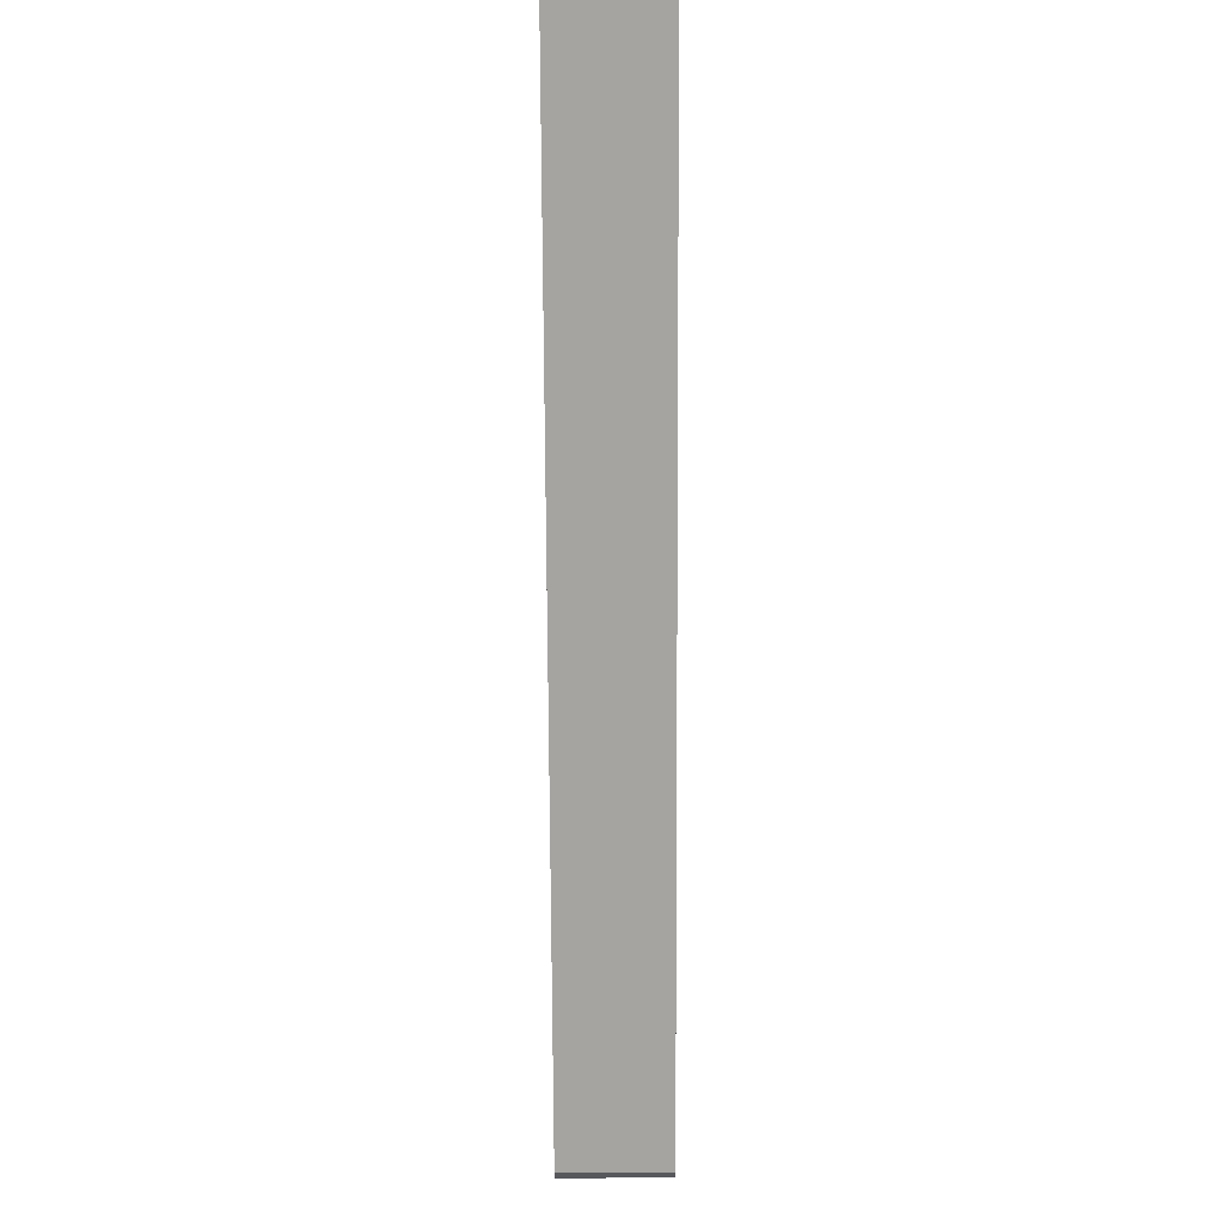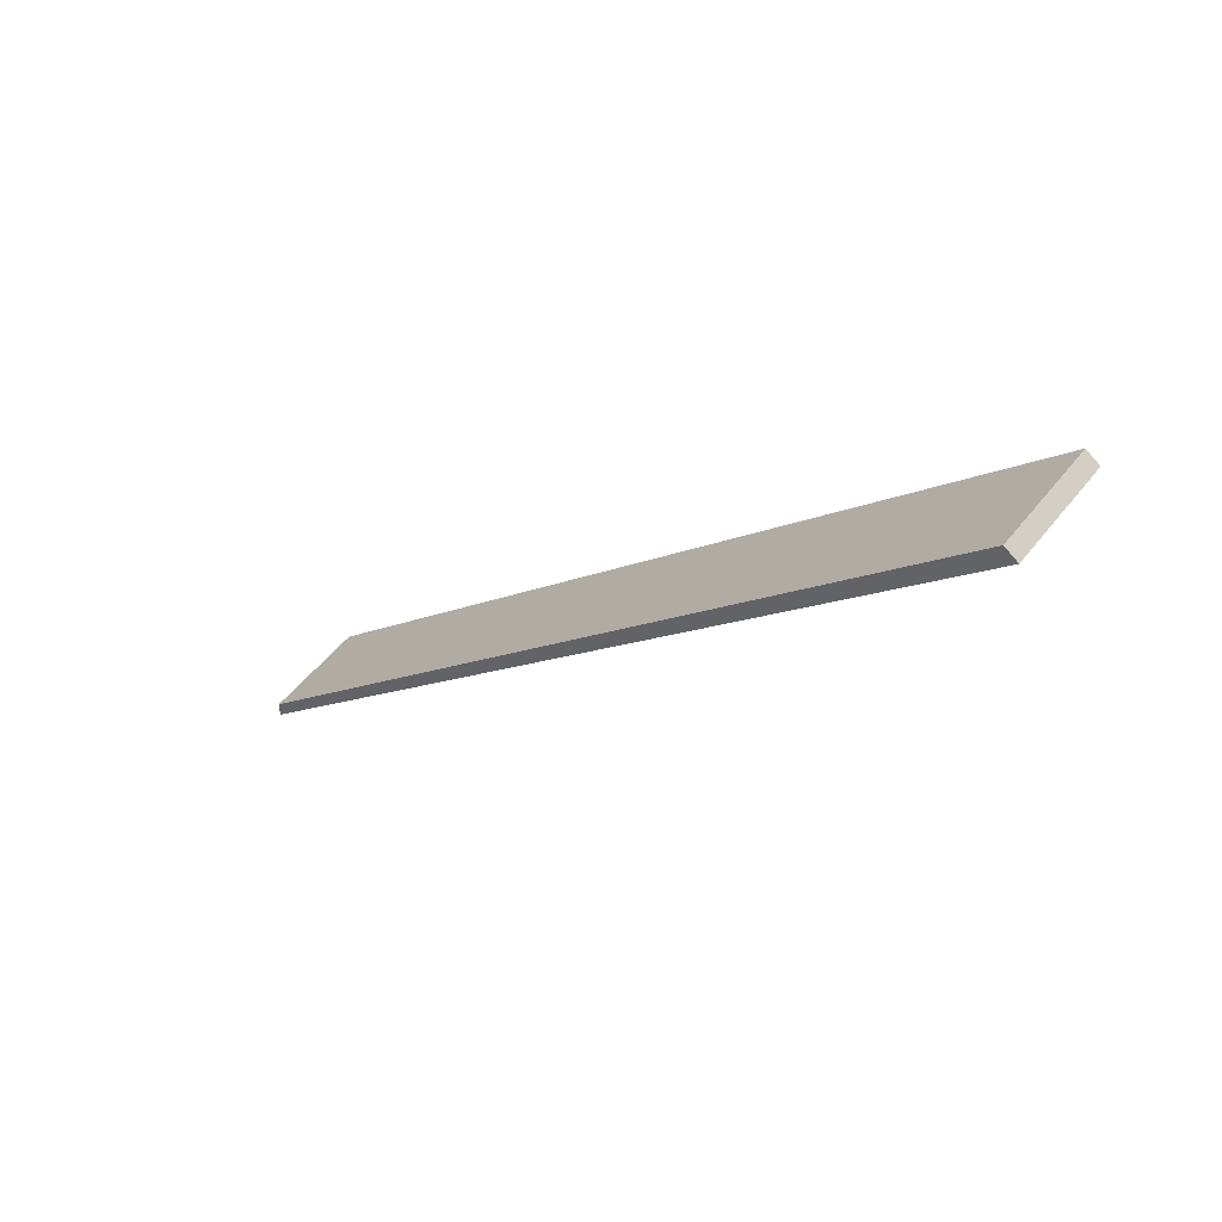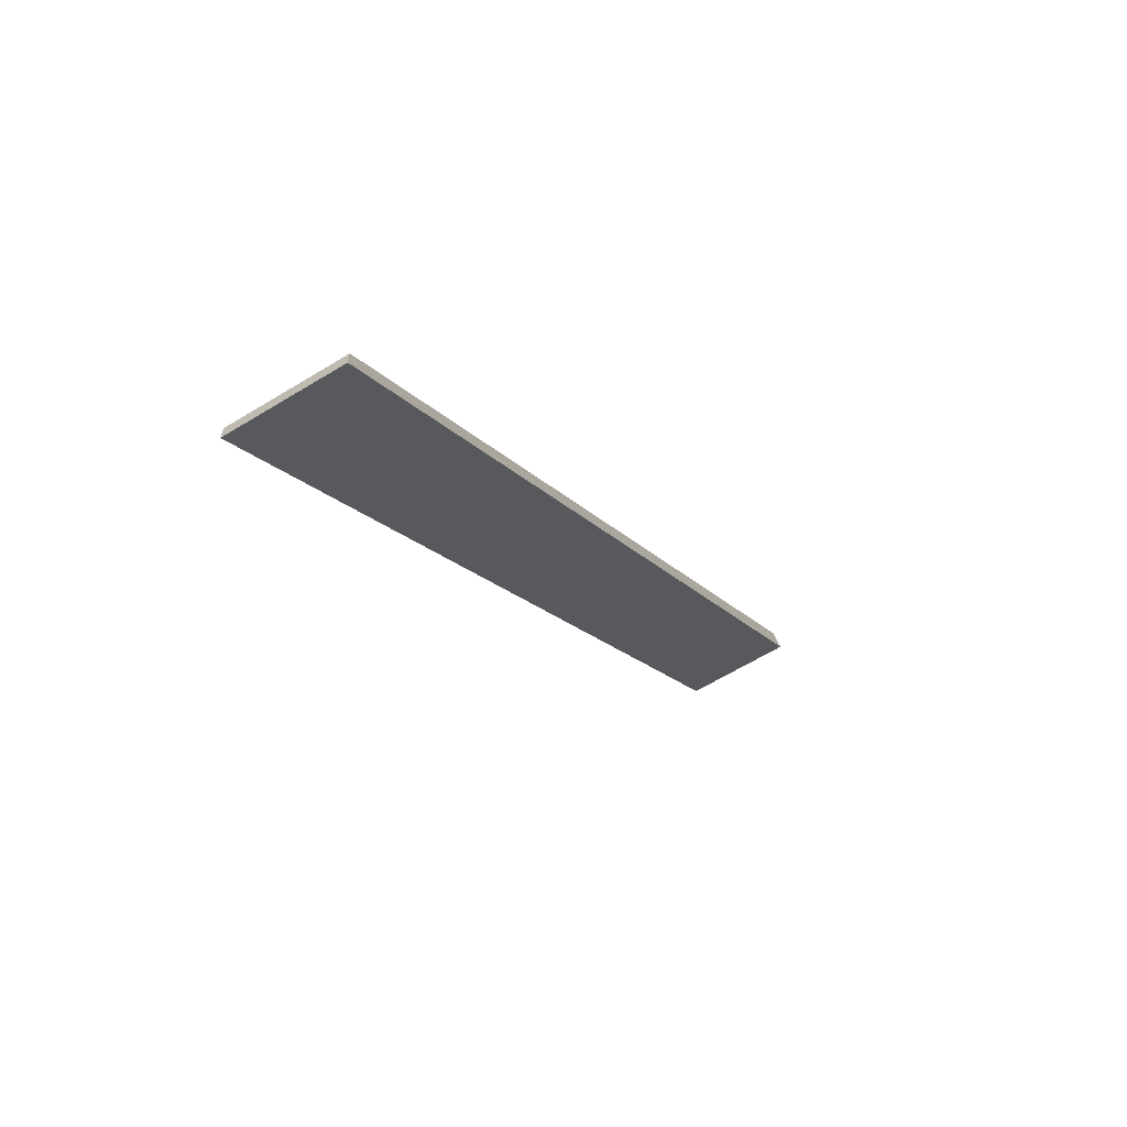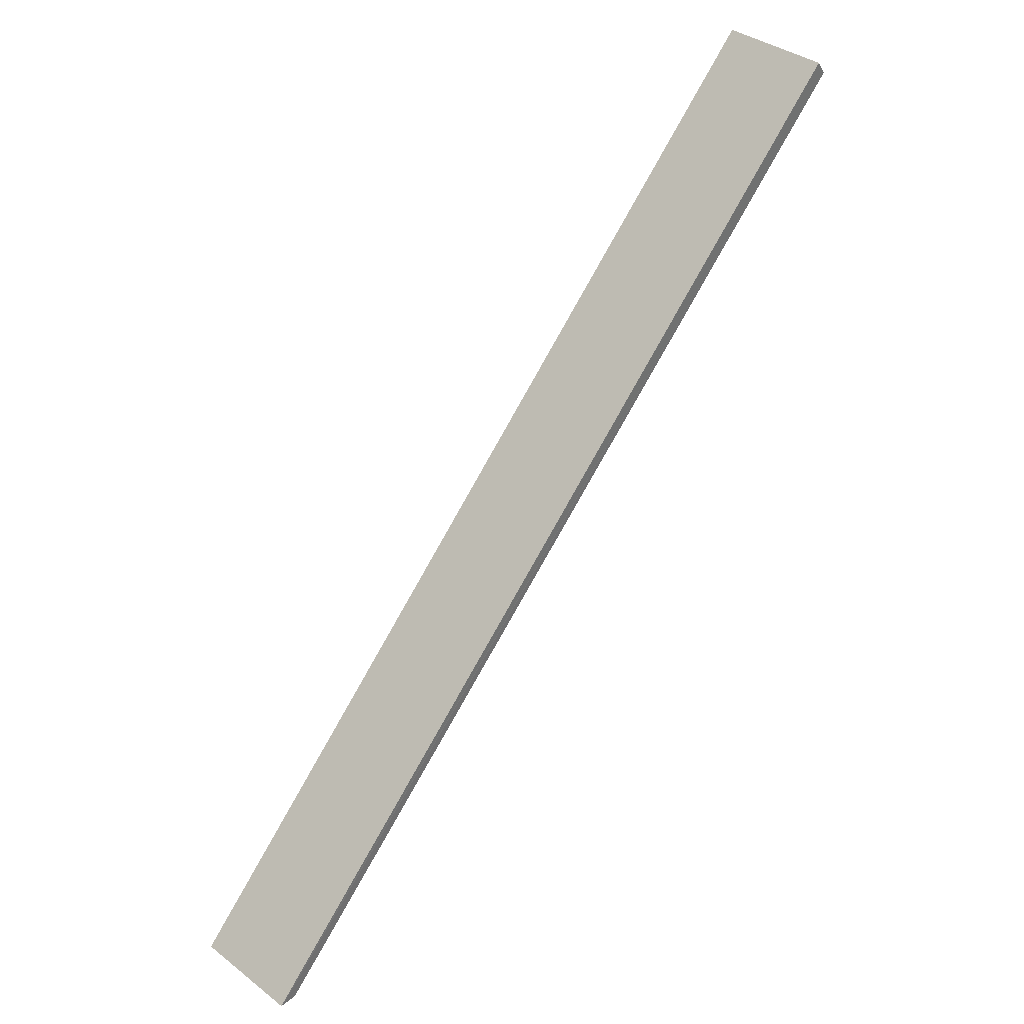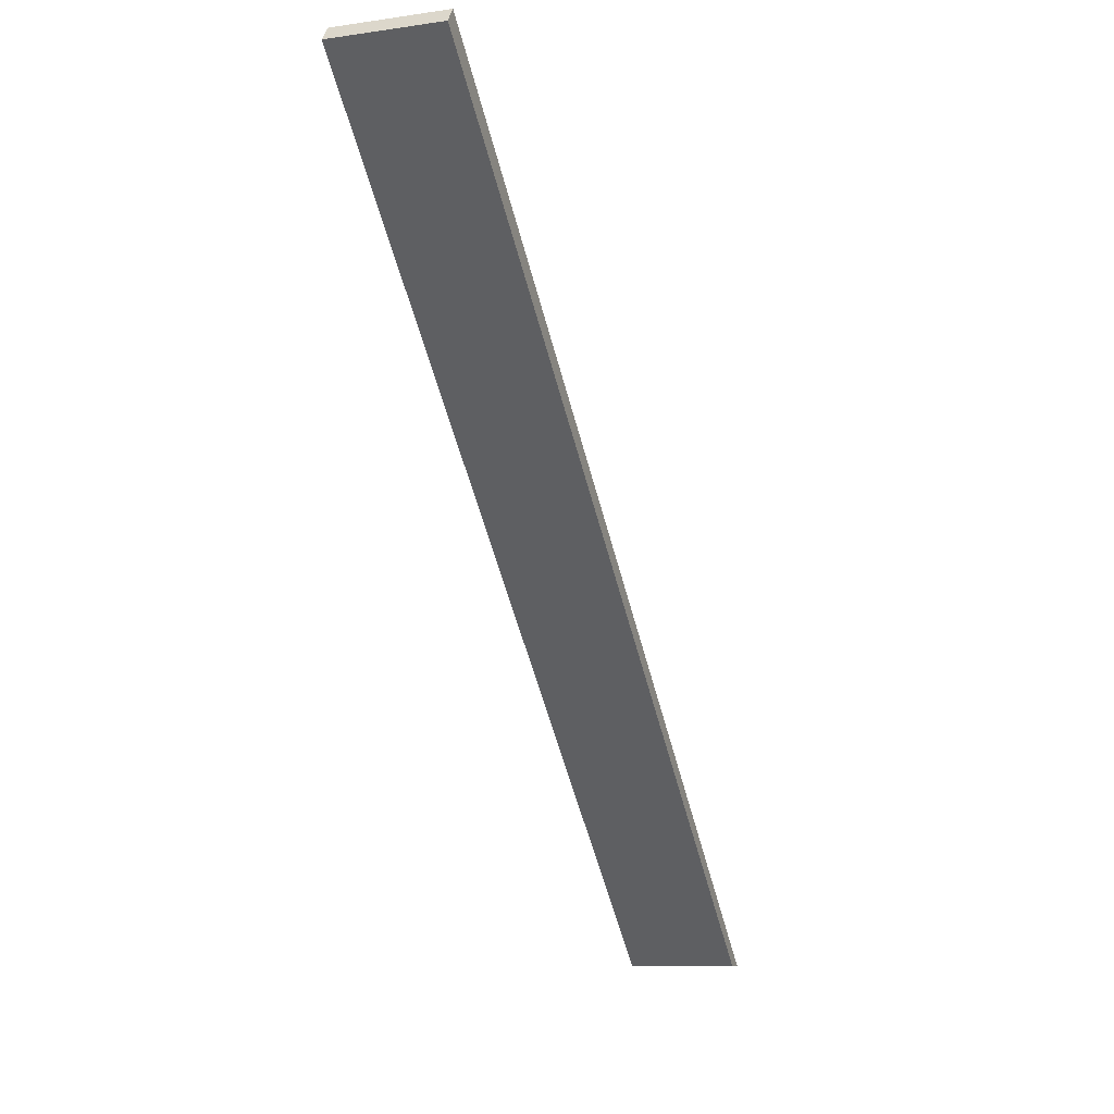
<metadata>
{"format":"obj","ext":"obj","renderer":"f3d","projection":"perspective","resolution":1024,"background":"white","views":[{"elev":61.3,"azim":-0.4,"up":"+Z"},{"elev":50.5,"azim":126.5,"up":"+Z"},{"elev":-63.4,"azim":31.6,"up":"+Z"},{"elev":37.5,"azim":-135.8,"up":"+Y"},{"elev":-9.1,"azim":20.8,"up":"+Y"}]}
</metadata>
<code>
o 9754
v 2235 1880 11.96
v 2235 1880 11.41
v 2235 1880 11.41
v 2235 1880 11.4
v 2235 1880 11.4
v 2235 1880 11.95
v 2235 1880 11.4
v 2235 1880 11.95
v 2235 1880 11.95
v 2235 1880 11.4
v 2235 1880 11.4
v 2235 1880 11.4
v 2235 1880 11.41
v 2235 1880 11.4
v 2235 1880 11.4
v 2235 1880 11.41
v 2235 1880 11.4
v 2235 1880 11.96
v 2235 1880 11.96
v 2235 1880 11.96
v 2235 1880 11.96
v 2235 1880 11.95
v 2235 1880 11.95
v 2235 1880 11.96
v 2235 1880 11.96
v 2235 1880 11.95
v 2235 1880 11.4
v 2235 1880 11.41
f 1 2 3
f 3 4 1
f 1 5 6
f 7 8 6
f 9 5 10
f 11 12 5
f 13 14 11
f 15 13 16
f 17 11 15
f 15 18 17
f 16 19 20
f 17 21 22
f 23 21 24
f 25 26 22
f 25 27 28

</code>
